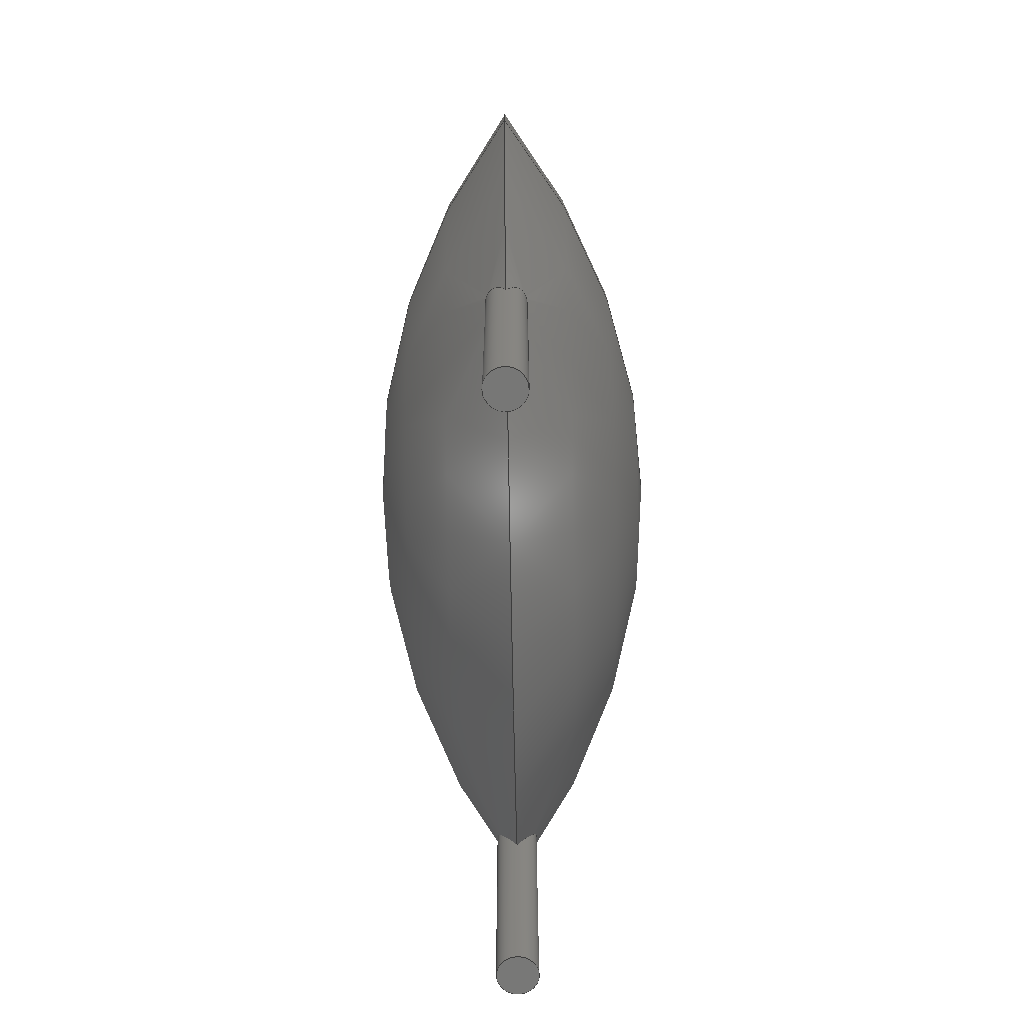
<metadata>
{"format":"step","ext":"step","renderer":"f3d","projection":"perspective","resolution":1024,"background":"white","views":[{"elev":-69.8,"azim":-88.9,"up":"+Z"}]}
</metadata>
<code>
ISO-10303-21;
DATA;
#1=APPLICATION_PROTOCOL_DEFINITION('committee draft','automotive_design',1997,#2);
#2=APPLICATION_CONTEXT('core data for automotive mechanical design processes');
#3=SHAPE_DEFINITION_REPRESENTATION(#4,#10);
#4=PRODUCT_DEFINITION_SHAPE('','',#5);
#5=PRODUCT_DEFINITION('design','',#6,#9);
#6=PRODUCT_DEFINITION_FORMATION('','',#7);
#7=PRODUCT('C_Disc_D145mm_W50mm_P1000mm','C_Disc_D145mm_W50mm_P1000mm','',(#8));
#8=MECHANICAL_CONTEXT('',#2,'mechanical');
#9=PRODUCT_DEFINITION_CONTEXT('part definition',#2,'design');
#10=ADVANCED_BREP_SHAPE_REPRESENTATION('',(#11,#15),#377);
#11=AXIS2_PLACEMENT_3D('',#12,#13,#14);
#12=CARTESIAN_POINT('',(0,0,0));
#13=DIRECTION('',(0,0,1));
#14=DIRECTION('',(1,0,-0));
#15=MANIFOLD_SOLID_BREP('',#16);
#16=CLOSED_SHELL('',(#17,#33,#176,#268,#351,#369));
#17=ADVANCED_FACE('',(#18),#29,.T.);
#18=FACE_BOUND('',#19,.F.);
#19=EDGE_LOOP('',(#20));
#20=ORIENTED_EDGE('',*,*,#21,.T.);
#21=EDGE_CURVE('',#22,#22,#24,.T.);
#22=VERTEX_POINT('',#23);
#23=CARTESIAN_POINT('',(10,0.35,-2));
#24=CIRCLE('',#25,0.35);
#25=AXIS2_PLACEMENT_3D('',#26,#27,#28);
#26=CARTESIAN_POINT('',(10,0,-2));
#27=DIRECTION('',(0,-0,1));
#28=DIRECTION('',(1.144e-17,1,0));
#29=PLANE('',#30);
#30=AXIS2_PLACEMENT_3D('',#23,#31,#32);
#31=DIRECTION('',(-0,0,-1));
#32=DIRECTION('',(-1.144e-17,-1,0));
#33=ADVANCED_FACE('',(#34),#173,.T.);
#34=FACE_BOUND('',#35,.F.);
#35=EDGE_LOOP('',(#36,#37,#43,#70,#133,#172));
#36=ORIENTED_EDGE('',*,*,#21,.F.);
#37=ORIENTED_EDGE('',*,*,#38,.T.);
#38=EDGE_CURVE('',#22,#39,#41,.T.);
#39=VERTEX_POINT('',#40);
#40=CARTESIAN_POINT('',(10,0.35,2.772));
#41=LINE('',#23,#42);
#42=VECTOR('',#13,1);
#43=ORIENTED_EDGE('',*,*,#44,.T.);
#44=EDGE_CURVE('',#39,#45,#47,.T.);
#45=VERTEX_POINT('',#46);
#46=CARTESIAN_POINT('',(9.65,0,1.788));
#47=B_SPLINE_CURVE_WITH_KNOTS('',8,(#40,#48,#49,#50,#51,#52,#53,#54,#55,#56,#57,#58,#59,#60,#61,#62,#63,#64,#65,#66,#67,#68,#69),.UNSPECIFIED.,.F.,.F.,(9,7,7,9),(0,0.248,0.4905,1),.UNSPECIFIED.);
#48=CARTESIAN_POINT('',(9.977,0.35,2.747));
#49=CARTESIAN_POINT('',(9.955,0.3483,2.72));
#50=CARTESIAN_POINT('',(9.935,0.3451,2.691));
#51=CARTESIAN_POINT('',(9.915,0.3408,2.662));
#52=CARTESIAN_POINT('',(9.897,0.3355,2.632));
#53=CARTESIAN_POINT('',(9.879,0.3293,2.601));
#54=CARTESIAN_POINT('',(9.862,0.3223,2.57));
#55=CARTESIAN_POINT('',(9.831,0.307,2.508));
#56=CARTESIAN_POINT('',(9.816,0.2987,2.477));
#57=CARTESIAN_POINT('',(9.802,0.2898,2.446));
#58=CARTESIAN_POINT('',(9.789,0.2804,2.415));
#59=CARTESIAN_POINT('',(9.777,0.2704,2.383));
#60=CARTESIAN_POINT('',(9.765,0.2599,2.352));
#61=CARTESIAN_POINT('',(9.754,0.249,2.321));
#62=CARTESIAN_POINT('',(9.721,0.2137,2.224));
#63=CARTESIAN_POINT('',(9.702,0.1878,2.159));
#64=CARTESIAN_POINT('',(9.685,0.1602,2.094));
#65=CARTESIAN_POINT('',(9.672,0.1309,2.03));
#66=CARTESIAN_POINT('',(9.661,0.1002,1.967));
#67=CARTESIAN_POINT('',(9.654,0.06804,1.905));
#68=CARTESIAN_POINT('',(9.65,0.03463,1.845));
#69=CARTESIAN_POINT('',(9.65,-1.776e-15,1.788));
#70=ORIENTED_EDGE('',*,*,#71,.T.);
#71=EDGE_CURVE('',#45,#72,#74,.T.);
#72=VERTEX_POINT('',#73);
#73=CARTESIAN_POINT('',(10.35,0,2.457));
#74=B_SPLINE_CURVE_WITH_KNOTS('',8,(#75,#76,#77,#78,#79,#80,#81,#82,#83,#84,#85,#86,#87,#88,#89,#90,#91,#92,#93,#94,#95,#96,#97,#98,#99,#100,#101,#102,#103,#104,#105,#106,#107,#108,#109,#110,#111,#112,#113,#114,#115,#116,#117,#118,#119,#120,#121,#122,#123,#124,#125,#126,#127,#128,#129,#130,#131,#132),.UNSPECIFIED.,.F.,.F.,(9,7,7,7,7,7,7,7,9),(0,0.3884,0.556,0.628,0.7069,0.7763,0.8286,0.9133,1),.UNSPECIFIED.);
#75=CARTESIAN_POINT('',(9.65,1.776e-15,1.788));
#76=CARTESIAN_POINT('',(9.65,-0.03696,1.849));
#77=CARTESIAN_POINT('',(9.654,-0.07269,1.913));
#78=CARTESIAN_POINT('',(9.663,-0.1072,1.98));
#79=CARTESIAN_POINT('',(9.675,-0.1405,2.049));
#80=CARTESIAN_POINT('',(9.691,-0.1724,2.121));
#81=CARTESIAN_POINT('',(9.711,-0.2028,2.194));
#82=CARTESIAN_POINT('',(9.735,-0.2314,2.269));
#83=CARTESIAN_POINT('',(9.776,-0.2692,2.38));
#84=CARTESIAN_POINT('',(9.789,-0.2801,2.414));
#85=CARTESIAN_POINT('',(9.803,-0.2906,2.448));
#86=CARTESIAN_POINT('',(9.819,-0.3006,2.483));
#87=CARTESIAN_POINT('',(9.835,-0.31,2.518));
#88=CARTESIAN_POINT('',(9.853,-0.3187,2.553));
#89=CARTESIAN_POINT('',(9.872,-0.3265,2.588));
#90=CARTESIAN_POINT('',(9.902,-0.3362,2.639));
#91=CARTESIAN_POINT('',(9.912,-0.3389,2.655));
#92=CARTESIAN_POINT('',(9.921,-0.3413,2.67));
#93=CARTESIAN_POINT('',(9.931,-0.3436,2.685));
#94=CARTESIAN_POINT('',(9.942,-0.3455,2.7));
#95=CARTESIAN_POINT('',(9.953,-0.3471,2.715));
#96=CARTESIAN_POINT('',(9.964,-0.3484,2.73));
#97=CARTESIAN_POINT('',(9.989,-0.3501,2.761));
#98=CARTESIAN_POINT('',(10,-0.3504,2.776));
#99=CARTESIAN_POINT('',(10.02,-0.3502,2.791));
#100=CARTESIAN_POINT('',(10.03,-0.3493,2.806));
#101=CARTESIAN_POINT('',(10.05,-0.3476,2.819));
#102=CARTESIAN_POINT('',(10.06,-0.3449,2.832));
#103=CARTESIAN_POINT('',(10.08,-0.341,2.843));
#104=CARTESIAN_POINT('',(10.11,-0.3312,2.86));
#105=CARTESIAN_POINT('',(10.13,-0.3255,2.866));
#106=CARTESIAN_POINT('',(10.15,-0.3186,2.871));
#107=CARTESIAN_POINT('',(10.16,-0.3103,2.873));
#108=CARTESIAN_POINT('',(10.18,-0.3009,2.871));
#109=CARTESIAN_POINT('',(10.2,-0.2905,2.868));
#110=CARTESIAN_POINT('',(10.21,-0.2795,2.861));
#111=CARTESIAN_POINT('',(10.23,-0.2602,2.847));
#112=CARTESIAN_POINT('',(10.24,-0.2518,2.84));
#113=CARTESIAN_POINT('',(10.25,-0.2433,2.832));
#114=CARTESIAN_POINT('',(10.26,-0.2348,2.824));
#115=CARTESIAN_POINT('',(10.27,-0.2265,2.814));
#116=CARTESIAN_POINT('',(10.27,-0.2182,2.805));
#117=CARTESIAN_POINT('',(10.28,-0.2099,2.795));
#118=CARTESIAN_POINT('',(10.3,-0.1886,2.768));
#119=CARTESIAN_POINT('',(10.3,-0.1756,2.751));
#120=CARTESIAN_POINT('',(10.31,-0.1627,2.733));
#121=CARTESIAN_POINT('',(10.32,-0.1499,2.714));
#122=CARTESIAN_POINT('',(10.32,-0.1372,2.695));
#123=CARTESIAN_POINT('',(10.33,-0.1246,2.675));
#124=CARTESIAN_POINT('',(10.33,-0.112,2.655));
#125=CARTESIAN_POINT('',(10.34,-0.08687,2.613));
#126=CARTESIAN_POINT('',(10.34,-0.07422,2.592));
#127=CARTESIAN_POINT('',(10.35,-0.06165,2.57));
#128=CARTESIAN_POINT('',(10.35,-0.04917,2.548));
#129=CARTESIAN_POINT('',(10.35,-0.03676,2.526));
#130=CARTESIAN_POINT('',(10.35,-0.02443,2.503));
#131=CARTESIAN_POINT('',(10.35,-0.01218,2.48));
#132=CARTESIAN_POINT('',(10.35,1.776e-15,2.457));
#133=ORIENTED_EDGE('',*,*,#134,.T.);
#134=EDGE_CURVE('',#72,#39,#135,.T.);
#135=B_SPLINE_CURVE_WITH_KNOTS('',8,(#136,#137,#138,#139,#140,#141,#142,#143,#144,#145,#146,#147,#148,#149,#150,#151,#152,#153,#154,#155,#156,#157,#158,#159,#160,#161,#162,#163,#164,#165,#166,#167,#168,#169,#170,#171,#40),.UNSPECIFIED.,.F.,.F.,(9,7,7,7,7,9),(0,0.2376,0.4238,0.7042,0.8429,1),.UNSPECIFIED.);
#136=CARTESIAN_POINT('',(10.35,-1.776e-15,2.457));
#137=CARTESIAN_POINT('',(10.35,0.01051,2.477));
#138=CARTESIAN_POINT('',(10.35,0.02118,2.497));
#139=CARTESIAN_POINT('',(10.35,0.03203,2.517));
#140=CARTESIAN_POINT('',(10.35,0.04306,2.537));
#141=CARTESIAN_POINT('',(10.35,0.0543,2.557));
#142=CARTESIAN_POINT('',(10.34,0.06576,2.577));
#143=CARTESIAN_POINT('',(10.34,0.07746,2.597));
#144=CARTESIAN_POINT('',(10.34,0.09884,2.633));
#145=CARTESIAN_POINT('',(10.33,0.1083,2.649));
#146=CARTESIAN_POINT('',(10.33,0.1179,2.664));
#147=CARTESIAN_POINT('',(10.33,0.1276,2.679));
#148=CARTESIAN_POINT('',(10.32,0.1374,2.695));
#149=CARTESIAN_POINT('',(10.32,0.1473,2.71));
#150=CARTESIAN_POINT('',(10.31,0.1573,2.724));
#151=CARTESIAN_POINT('',(10.3,0.1826,2.76));
#152=CARTESIAN_POINT('',(10.29,0.198,2.781));
#153=CARTESIAN_POINT('',(10.28,0.2136,2.801));
#154=CARTESIAN_POINT('',(10.27,0.2297,2.819));
#155=CARTESIAN_POINT('',(10.25,0.246,2.837));
#156=CARTESIAN_POINT('',(10.23,0.2623,2.851));
#157=CARTESIAN_POINT('',(10.21,0.2782,2.862));
#158=CARTESIAN_POINT('',(10.18,0.3006,2.87));
#159=CARTESIAN_POINT('',(10.17,0.3077,2.871));
#160=CARTESIAN_POINT('',(10.16,0.3143,2.871));
#161=CARTESIAN_POINT('',(10.14,0.3204,2.869));
#162=CARTESIAN_POINT('',(10.13,0.3258,2.866));
#163=CARTESIAN_POINT('',(10.12,0.3304,2.861));
#164=CARTESIAN_POINT('',(10.1,0.3344,2.855));
#165=CARTESIAN_POINT('',(10.08,0.3414,2.841));
#166=CARTESIAN_POINT('',(10.07,0.3443,2.832));
#167=CARTESIAN_POINT('',(10.05,0.3464,2.823));
#168=CARTESIAN_POINT('',(10.04,0.3479,2.814));
#169=CARTESIAN_POINT('',(10.03,0.349,2.804));
#170=CARTESIAN_POINT('',(10.02,0.3497,2.794));
#171=CARTESIAN_POINT('',(10.01,0.35,2.783));
#172=ORIENTED_EDGE('',*,*,#38,.F.);
#173=CYLINDRICAL_SURFACE('',#174,0.35);
#174=AXIS2_PLACEMENT_3D('',#26,#175,#28);
#175=DIRECTION('',(0,-0,-1));
#176=ADVANCED_FACE('',(#177),#266,.T.);
#177=FACE_BOUND('',#178,.T.);
#178=EDGE_LOOP('',(#179,#189,#190,#133,#43,#197,#201,#264));
#179=ORIENTED_EDGE('',*,*,#180,.F.);
#180=EDGE_CURVE('',#181,#183,#185,.T.);
#181=VERTEX_POINT('',#182);
#182=CARTESIAN_POINT('',(5,2.5,7.35));
#183=VERTEX_POINT('',#184);
#184=CARTESIAN_POINT('',(-2.25,0,7.35));
#185=CIRCLE('',#186,11.76);
#186=AXIS2_PLACEMENT_3D('',#187,#27,#188);
#187=CARTESIAN_POINT('',(5,-9.262,7.35));
#188=DIRECTION('',(1.888e-16,1,0));
#189=ORIENTED_EDGE('',*,*,#180,.T.);
#190=ORIENTED_EDGE('',*,*,#191,.F.);
#191=EDGE_CURVE('',#72,#183,#192,.T.);
#192=CIRCLE('',#193,7.25);
#193=AXIS2_PLACEMENT_3D('',#194,#195,#196);
#194=CARTESIAN_POINT('',(5,0,7.35));
#195=DIRECTION('',(0,-1,0));
#196=DIRECTION('',(-1,0,0));
#197=ORIENTED_EDGE('',*,*,#198,.F.);
#198=EDGE_CURVE('',#199,#45,#192,.T.);
#199=VERTEX_POINT('',#200);
#200=CARTESIAN_POINT('',(0.35,0,1.788));
#201=ORIENTED_EDGE('',*,*,#202,.T.);
#202=EDGE_CURVE('',#199,#203,#205,.T.);
#203=VERTEX_POINT('',#204);
#204=CARTESIAN_POINT('',(-0.35,0,2.457));
#205=B_SPLINE_CURVE_WITH_KNOTS('',8,(#206,#207,#208,#209,#210,#211,#212,#213,#214,#215,#216,#217,#218,#219,#220,#221,#222,#223,#224,#225,#226,#227,#228,#229,#230,#231,#232,#233,#234,#235,#236,#237,#238,#239,#240,#241,#242,#243,#244,#245,#246,#247,#248,#249,#250,#251,#252,#253,#254,#255,#256,#257,#258,#259,#260,#261,#262,#263),.UNSPECIFIED.,.F.,.F.,(9,7,7,7,7,7,7,7,9),(0,0.3884,0.556,0.628,0.7069,0.7763,0.8286,0.9133,1),.UNSPECIFIED.);
#206=CARTESIAN_POINT('',(0.35,-1.776e-15,1.788));
#207=CARTESIAN_POINT('',(0.35,0.03696,1.849));
#208=CARTESIAN_POINT('',(0.3455,0.07269,1.913));
#209=CARTESIAN_POINT('',(0.3371,0.1072,1.98));
#210=CARTESIAN_POINT('',(0.3249,0.1405,2.049));
#211=CARTESIAN_POINT('',(0.309,0.1724,2.121));
#212=CARTESIAN_POINT('',(0.2893,0.2028,2.194));
#213=CARTESIAN_POINT('',(0.2654,0.2314,2.269));
#214=CARTESIAN_POINT('',(0.2243,0.2692,2.38));
#215=CARTESIAN_POINT('',(0.211,0.2801,2.414));
#216=CARTESIAN_POINT('',(0.1968,0.2906,2.448));
#217=CARTESIAN_POINT('',(0.1815,0.3006,2.483));
#218=CARTESIAN_POINT('',(0.165,0.31,2.518));
#219=CARTESIAN_POINT('',(0.1472,0.3187,2.553));
#220=CARTESIAN_POINT('',(0.1279,0.3265,2.588));
#221=CARTESIAN_POINT('',(0.09783,0.3362,2.639));
#222=CARTESIAN_POINT('',(0.08846,0.3389,2.655));
#223=CARTESIAN_POINT('',(0.07873,0.3413,2.67));
#224=CARTESIAN_POINT('',(0.06862,0.3436,2.685));
#225=CARTESIAN_POINT('',(0.05809,0.3455,2.7));
#226=CARTESIAN_POINT('',(0.04712,0.3471,2.715));
#227=CARTESIAN_POINT('',(0.03567,0.3484,2.73));
#228=CARTESIAN_POINT('',(0.01059,0.3501,2.761));
#229=CARTESIAN_POINT('',(-0.003005,0.3504,2.776));
#230=CARTESIAN_POINT('',(-0.01717,0.3502,2.791));
#231=CARTESIAN_POINT('',(-0.03199,0.3493,2.806));
#232=CARTESIAN_POINT('',(-0.04752,0.3476,2.819));
#233=CARTESIAN_POINT('',(-0.06379,0.3449,2.832));
#234=CARTESIAN_POINT('',(-0.08081,0.341,2.843));
#235=CARTESIAN_POINT('',(-0.1142,0.3312,2.86));
#236=CARTESIAN_POINT('',(-0.1307,0.3255,2.866));
#237=CARTESIAN_POINT('',(-0.1475,0.3186,2.871));
#238=CARTESIAN_POINT('',(-0.1644,0.3103,2.873));
#239=CARTESIAN_POINT('',(-0.1809,0.3009,2.871));
#240=CARTESIAN_POINT('',(-0.1967,0.2905,2.868));
#241=CARTESIAN_POINT('',(-0.2113,0.2795,2.861));
#242=CARTESIAN_POINT('',(-0.2345,0.2602,2.847));
#243=CARTESIAN_POINT('',(-0.2437,0.2518,2.84));
#244=CARTESIAN_POINT('',(-0.2522,0.2433,2.832));
#245=CARTESIAN_POINT('',(-0.2601,0.2348,2.824));
#246=CARTESIAN_POINT('',(-0.2673,0.2265,2.814));
#247=CARTESIAN_POINT('',(-0.274,0.2182,2.805));
#248=CARTESIAN_POINT('',(-0.2802,0.2099,2.795));
#249=CARTESIAN_POINT('',(-0.2953,0.1886,2.768));
#250=CARTESIAN_POINT('',(-0.3034,0.1756,2.751));
#251=CARTESIAN_POINT('',(-0.3106,0.1627,2.733));
#252=CARTESIAN_POINT('',(-0.317,0.1499,2.714));
#253=CARTESIAN_POINT('',(-0.3226,0.1372,2.695));
#254=CARTESIAN_POINT('',(-0.3275,0.1246,2.675));
#255=CARTESIAN_POINT('',(-0.3318,0.112,2.655));
#256=CARTESIAN_POINT('',(-0.3393,0.08687,2.613));
#257=CARTESIAN_POINT('',(-0.3425,0.07422,2.592));
#258=CARTESIAN_POINT('',(-0.345,0.06165,2.57));
#259=CARTESIAN_POINT('',(-0.347,0.04917,2.548));
#260=CARTESIAN_POINT('',(-0.3485,0.03676,2.526));
#261=CARTESIAN_POINT('',(-0.3495,0.02443,2.503));
#262=CARTESIAN_POINT('',(-0.35,0.01218,2.48));
#263=CARTESIAN_POINT('',(-0.35,-1.776e-15,2.457));
#264=ORIENTED_EDGE('',*,*,#265,.F.);
#265=EDGE_CURVE('',#183,#203,#192,.T.);
#266=SPHERICAL_SURFACE('',#267,11.76);
#267=AXIS2_PLACEMENT_3D('',#187,#195,#196);
#268=ADVANCED_FACE('',(#269),#349,.T.);
#269=FACE_BOUND('',#270,.T.);
#270=EDGE_LOOP('',(#271,#279,#280,#321,#346,#70,#347,#348));
#271=ORIENTED_EDGE('',*,*,#272,.F.);
#272=EDGE_CURVE('',#183,#273,#275,.T.);
#273=VERTEX_POINT('',#274);
#274=CARTESIAN_POINT('',(5,-2.5,7.35));
#275=CIRCLE('',#276,11.76);
#276=AXIS2_PLACEMENT_3D('',#277,#13,#278);
#277=CARTESIAN_POINT('',(5,9.262,7.35));
#278=DIRECTION('',(-0.6164,-0.7875,0));
#279=ORIENTED_EDGE('',*,*,#265,.T.);
#280=ORIENTED_EDGE('',*,*,#281,.T.);
#281=EDGE_CURVE('',#203,#282,#284,.T.);
#282=VERTEX_POINT('',#283);
#283=CARTESIAN_POINT('',(0,-0.35,2.772));
#284=B_SPLINE_CURVE_WITH_KNOTS('',8,(#285,#286,#287,#288,#289,#290,#291,#292,#293,#294,#295,#296,#297,#298,#299,#300,#301,#302,#303,#304,#305,#306,#307,#308,#309,#310,#311,#312,#313,#314,#315,#316,#317,#318,#319,#320,#283),.UNSPECIFIED.,.F.,.F.,(9,7,7,7,7,9),(0,0.2376,0.4238,0.7042,0.8429,1),.UNSPECIFIED.);
#285=CARTESIAN_POINT('',(-0.35,1.776e-15,2.457));
#286=CARTESIAN_POINT('',(-0.35,-0.01051,2.477));
#287=CARTESIAN_POINT('',(-0.3496,-0.02118,2.497));
#288=CARTESIAN_POINT('',(-0.3489,-0.03203,2.517));
#289=CARTESIAN_POINT('',(-0.3478,-0.04306,2.537));
#290=CARTESIAN_POINT('',(-0.3462,-0.0543,2.557));
#291=CARTESIAN_POINT('',(-0.3441,-0.06576,2.577));
#292=CARTESIAN_POINT('',(-0.3415,-0.07746,2.597));
#293=CARTESIAN_POINT('',(-0.3359,-0.09884,2.633));
#294=CARTESIAN_POINT('',(-0.3331,-0.1083,2.649));
#295=CARTESIAN_POINT('',(-0.3299,-0.1179,2.664));
#296=CARTESIAN_POINT('',(-0.3263,-0.1276,2.679));
#297=CARTESIAN_POINT('',(-0.3223,-0.1374,2.695));
#298=CARTESIAN_POINT('',(-0.3178,-0.1473,2.71));
#299=CARTESIAN_POINT('',(-0.3129,-0.1573,2.724));
#300=CARTESIAN_POINT('',(-0.2991,-0.1826,2.76));
#301=CARTESIAN_POINT('',(-0.2896,-0.198,2.781));
#302=CARTESIAN_POINT('',(-0.2787,-0.2136,2.801));
#303=CARTESIAN_POINT('',(-0.266,-0.2297,2.819));
#304=CARTESIAN_POINT('',(-0.2513,-0.246,2.837));
#305=CARTESIAN_POINT('',(-0.2341,-0.2623,2.851));
#306=CARTESIAN_POINT('',(-0.2141,-0.2782,2.862));
#307=CARTESIAN_POINT('',(-0.1798,-0.3006,2.87));
#308=CARTESIAN_POINT('',(-0.1678,-0.3077,2.871));
#309=CARTESIAN_POINT('',(-0.1553,-0.3143,2.871));
#310=CARTESIAN_POINT('',(-0.1425,-0.3204,2.869));
#311=CARTESIAN_POINT('',(-0.1296,-0.3258,2.866));
#312=CARTESIAN_POINT('',(-0.1168,-0.3304,2.861));
#313=CARTESIAN_POINT('',(-0.1042,-0.3344,2.855));
#314=CARTESIAN_POINT('',(-0.0783,-0.3414,2.841));
#315=CARTESIAN_POINT('',(-0.06543,-0.3443,2.832));
#316=CARTESIAN_POINT('',(-0.0533,-0.3464,2.823));
#317=CARTESIAN_POINT('',(-0.04177,-0.3479,2.814));
#318=CARTESIAN_POINT('',(-0.03074,-0.349,2.804));
#319=CARTESIAN_POINT('',(-0.02013,-0.3497,2.794));
#320=CARTESIAN_POINT('',(-0.009893,-0.35,2.783));
#321=ORIENTED_EDGE('',*,*,#322,.T.);
#322=EDGE_CURVE('',#282,#199,#323,.T.);
#323=B_SPLINE_CURVE_WITH_KNOTS('',8,(#283,#324,#325,#326,#327,#328,#329,#330,#331,#332,#333,#334,#335,#336,#337,#338,#339,#340,#341,#342,#343,#344,#345),.UNSPECIFIED.,.F.,.F.,(9,7,7,9),(0,0.248,0.4905,1),.UNSPECIFIED.);
#324=CARTESIAN_POINT('',(0.02308,-0.35,2.747));
#325=CARTESIAN_POINT('',(0.04486,-0.3483,2.72));
#326=CARTESIAN_POINT('',(0.06548,-0.3451,2.691));
#327=CARTESIAN_POINT('',(0.085,-0.3408,2.662));
#328=CARTESIAN_POINT('',(0.1035,-0.3355,2.632));
#329=CARTESIAN_POINT('',(0.121,-0.3293,2.601));
#330=CARTESIAN_POINT('',(0.1377,-0.3223,2.57));
#331=CARTESIAN_POINT('',(0.169,-0.307,2.508));
#332=CARTESIAN_POINT('',(0.1837,-0.2987,2.477));
#333=CARTESIAN_POINT('',(0.1977,-0.2898,2.446));
#334=CARTESIAN_POINT('',(0.2109,-0.2804,2.415));
#335=CARTESIAN_POINT('',(0.2234,-0.2704,2.383));
#336=CARTESIAN_POINT('',(0.2353,-0.2599,2.352));
#337=CARTESIAN_POINT('',(0.2465,-0.249,2.321));
#338=CARTESIAN_POINT('',(0.2791,-0.2137,2.224));
#339=CARTESIAN_POINT('',(0.2983,-0.1878,2.159));
#340=CARTESIAN_POINT('',(0.3147,-0.1602,2.094));
#341=CARTESIAN_POINT('',(0.3282,-0.1309,2.03));
#342=CARTESIAN_POINT('',(0.3387,-0.1002,1.967));
#343=CARTESIAN_POINT('',(0.3461,-0.06804,1.905));
#344=CARTESIAN_POINT('',(0.35,-0.03463,1.845));
#345=CARTESIAN_POINT('',(0.35,1.776e-15,1.788));
#346=ORIENTED_EDGE('',*,*,#198,.T.);
#347=ORIENTED_EDGE('',*,*,#191,.T.);
#348=ORIENTED_EDGE('',*,*,#272,.T.);
#349=SPHERICAL_SURFACE('',#350,11.76);
#350=AXIS2_PLACEMENT_3D('',#277,#195,#196);
#351=ADVANCED_FACE('',(#352),#367,.T.);
#352=FACE_BOUND('',#353,.F.);
#353=EDGE_LOOP('',(#354,#363,#321,#201,#280,#366));
#354=ORIENTED_EDGE('',*,*,#355,.F.);
#355=EDGE_CURVE('',#356,#356,#358,.T.);
#356=VERTEX_POINT('',#357);
#357=CARTESIAN_POINT('',(3.719e-16,-0.35,-2));
#358=CIRCLE('',#359,0.35);
#359=AXIS2_PLACEMENT_3D('',#360,#361,#362);
#360=CARTESIAN_POINT('',(3.331e-16,0,-2));
#361=DIRECTION('',(-0,0,1));
#362=DIRECTION('',(1.11e-16,-1,0));
#363=ORIENTED_EDGE('',*,*,#364,.T.);
#364=EDGE_CURVE('',#356,#282,#365,.T.);
#365=LINE('',#357,#42);
#366=ORIENTED_EDGE('',*,*,#364,.F.);
#367=CYLINDRICAL_SURFACE('',#368,0.35);
#368=AXIS2_PLACEMENT_3D('',#360,#31,#362);
#369=ADVANCED_FACE('',(#370),#373,.T.);
#370=FACE_BOUND('',#371,.F.);
#371=EDGE_LOOP('',(#372));
#372=ORIENTED_EDGE('',*,*,#355,.T.);
#373=PLANE('',#374);
#374=AXIS2_PLACEMENT_3D('',#357,#375,#376);
#375=DIRECTION('',(0,0,-1));
#376=DIRECTION('',(-1.11e-16,1,0));
#377=( GEOMETRIC_REPRESENTATION_CONTEXT(3)GLOBAL_UNCERTAINTY_ASSIGNED_CONTEXT((#381)) GLOBAL_UNIT_ASSIGNED_CONTEXT((#378,#379,#380)) REPRESENTATION_CONTEXT('Context #1','3D Context with UNIT and UNCERTAINTY') );
#378=( LENGTH_UNIT() NAMED_UNIT(*) SI_UNIT(.MILLI.,.METRE.) );
#379=( NAMED_UNIT(*) PLANE_ANGLE_UNIT() SI_UNIT($,.RADIAN.) );
#380=( NAMED_UNIT(*) SI_UNIT($,.STERADIAN.) SOLID_ANGLE_UNIT() );
#381=UNCERTAINTY_MEASURE_WITH_UNIT(LENGTH_MEASURE(2e-05),#378,'distance_accuracy_value','confusion accuracy');
#382=PRODUCT_TYPE('part',$,(#7));
#383=MECHANICAL_DESIGN_GEOMETRIC_PRESENTATION_REPRESENTATION('',(#384,#392,#393,#401,#402,#403),#377);
#384=STYLED_ITEM('color',(#385),#17);
#385=PRESENTATION_STYLE_ASSIGNMENT((#386));
#386=SURFACE_STYLE_USAGE(.BOTH.,#387);
#387=SURFACE_SIDE_STYLE('',(#388));
#388=SURFACE_STYLE_FILL_AREA(#389);
#389=FILL_AREA_STYLE('',(#390));
#390=FILL_AREA_STYLE_COLOUR('',#391);
#391=COLOUR_RGB('',0.824,0.82,0.781);
#392=STYLED_ITEM('color',(#385),#33);
#393=STYLED_ITEM('color',(#394),#176);
#394=PRESENTATION_STYLE_ASSIGNMENT((#395));
#395=SURFACE_STYLE_USAGE(.BOTH.,#396);
#396=SURFACE_SIDE_STYLE('',(#397));
#397=SURFACE_STYLE_FILL_AREA(#398);
#398=FILL_AREA_STYLE('',(#399));
#399=FILL_AREA_STYLE_COLOUR('',#400);
#400=COLOUR_RGB('',0.809,0.426,0.148);
#401=STYLED_ITEM('color',(#394),#268);
#402=STYLED_ITEM('color',(#385),#351);
#403=STYLED_ITEM('color',(#385),#369);
ENDSEC;
END-ISO-10303-21;








</code>
